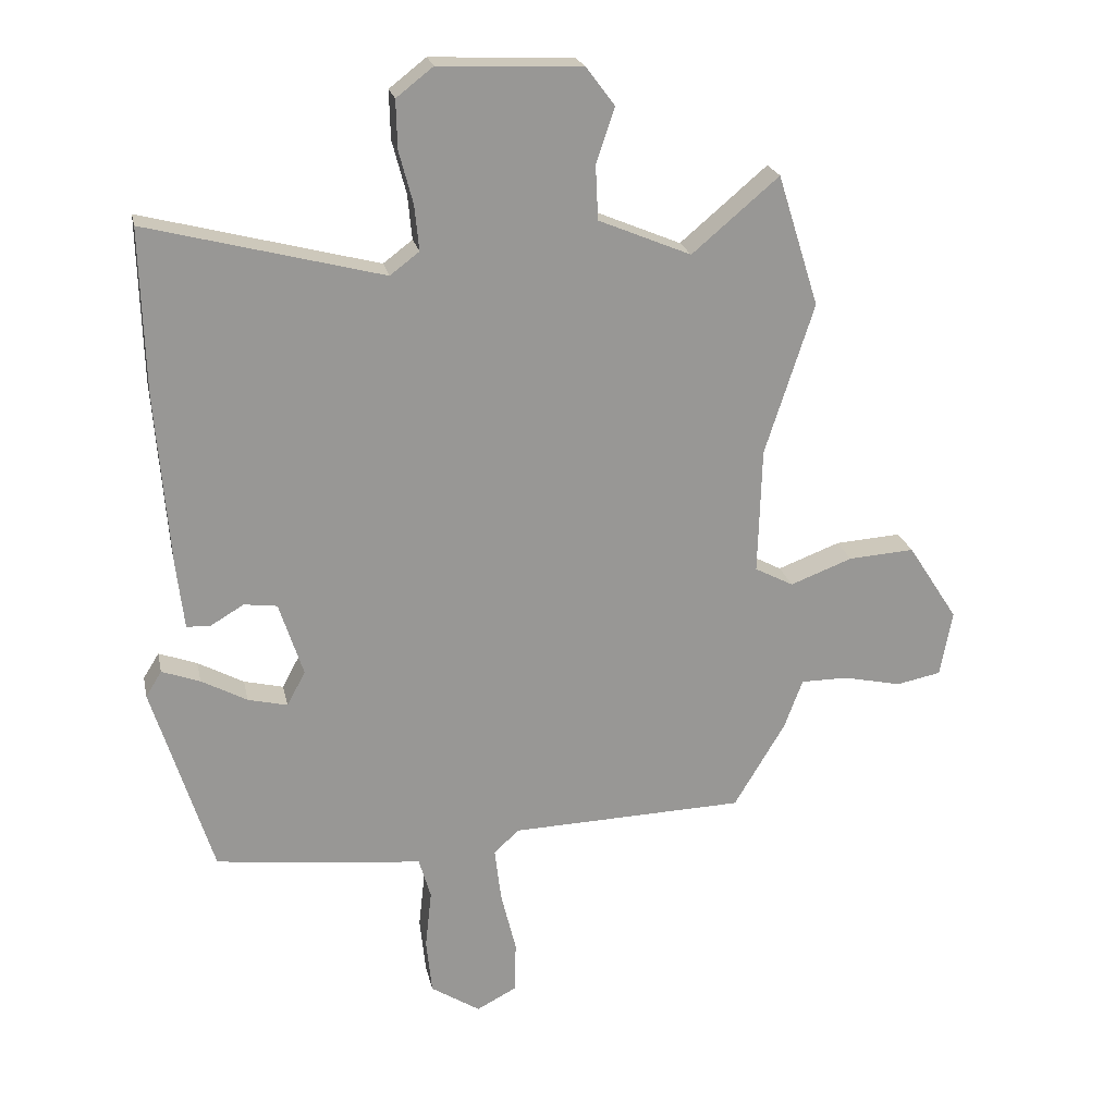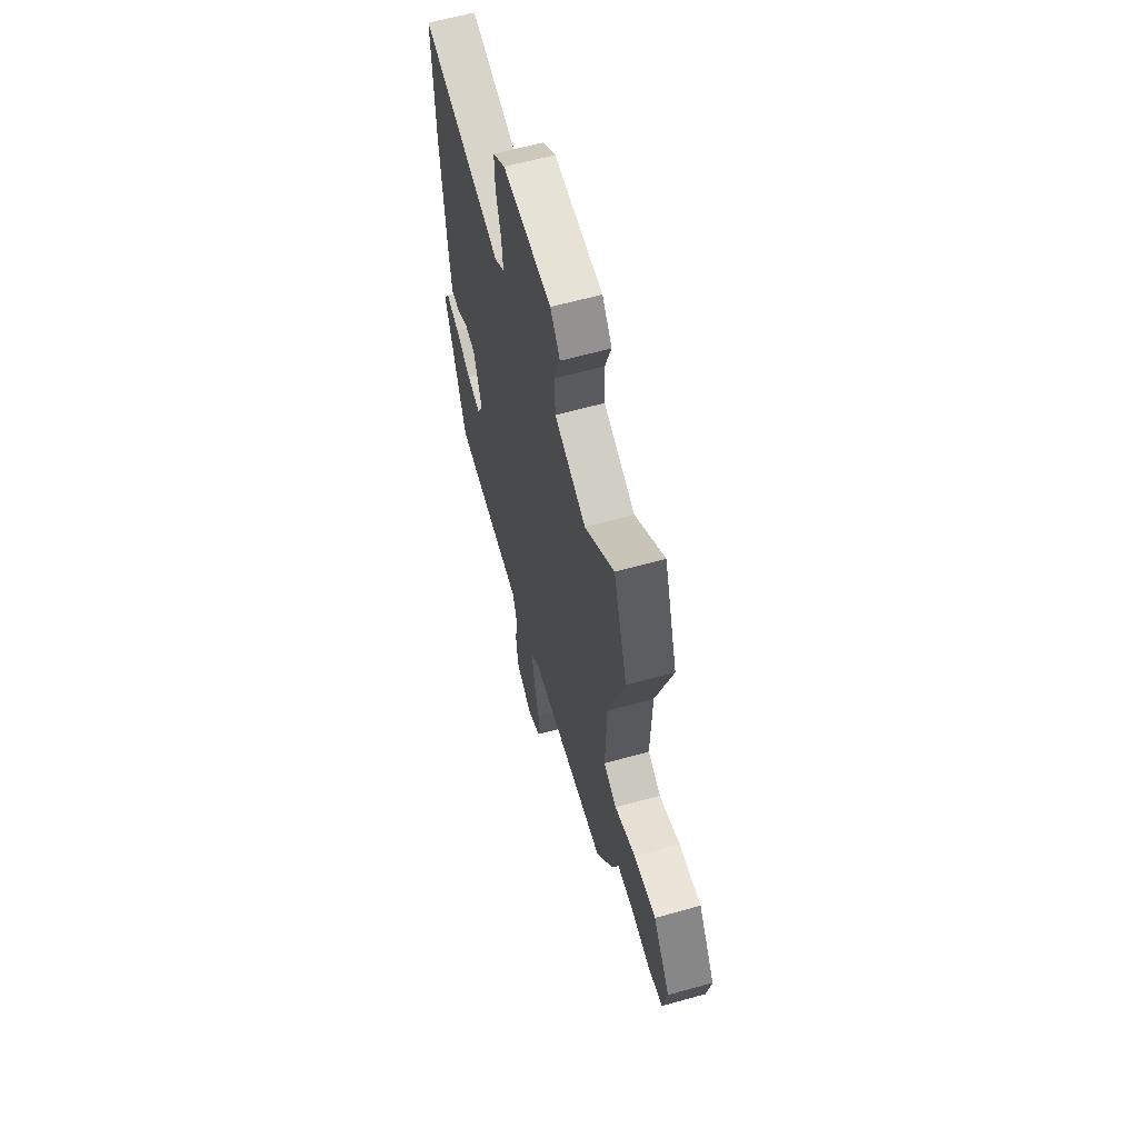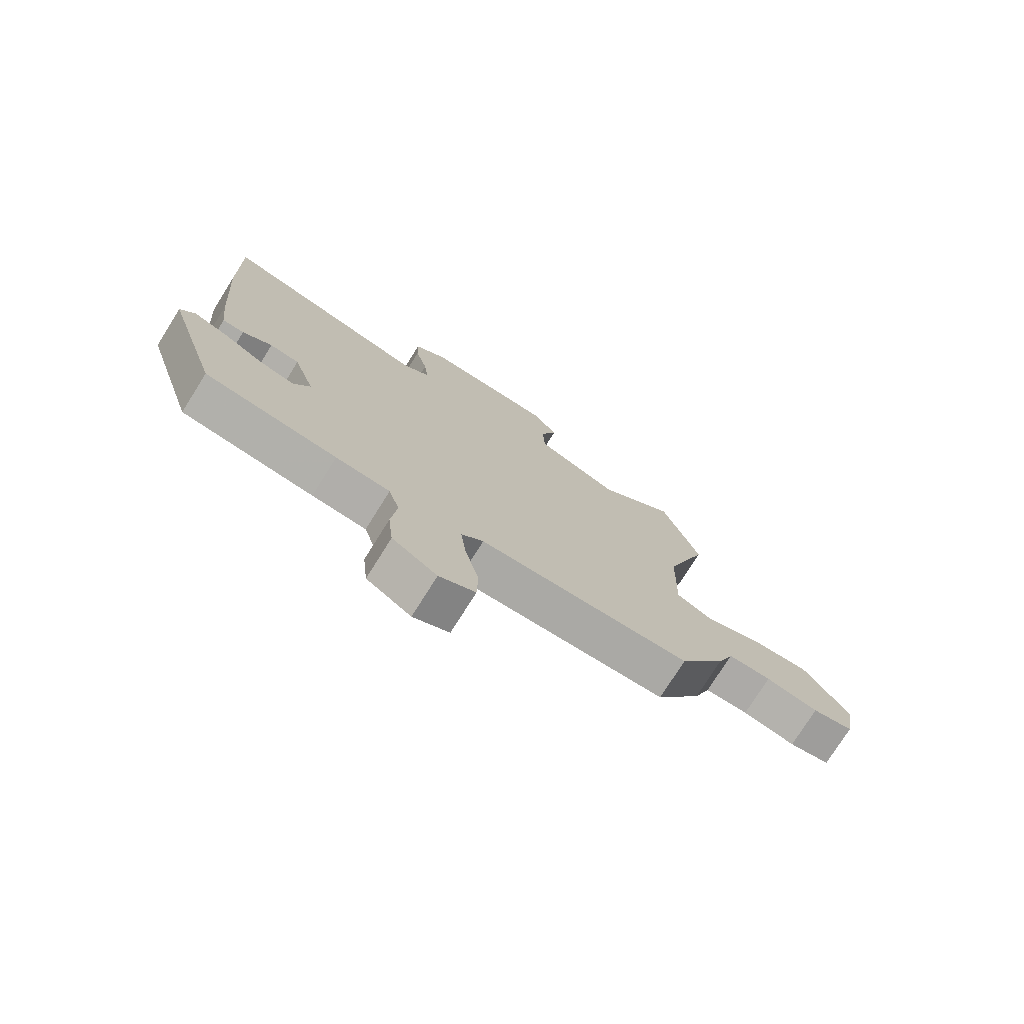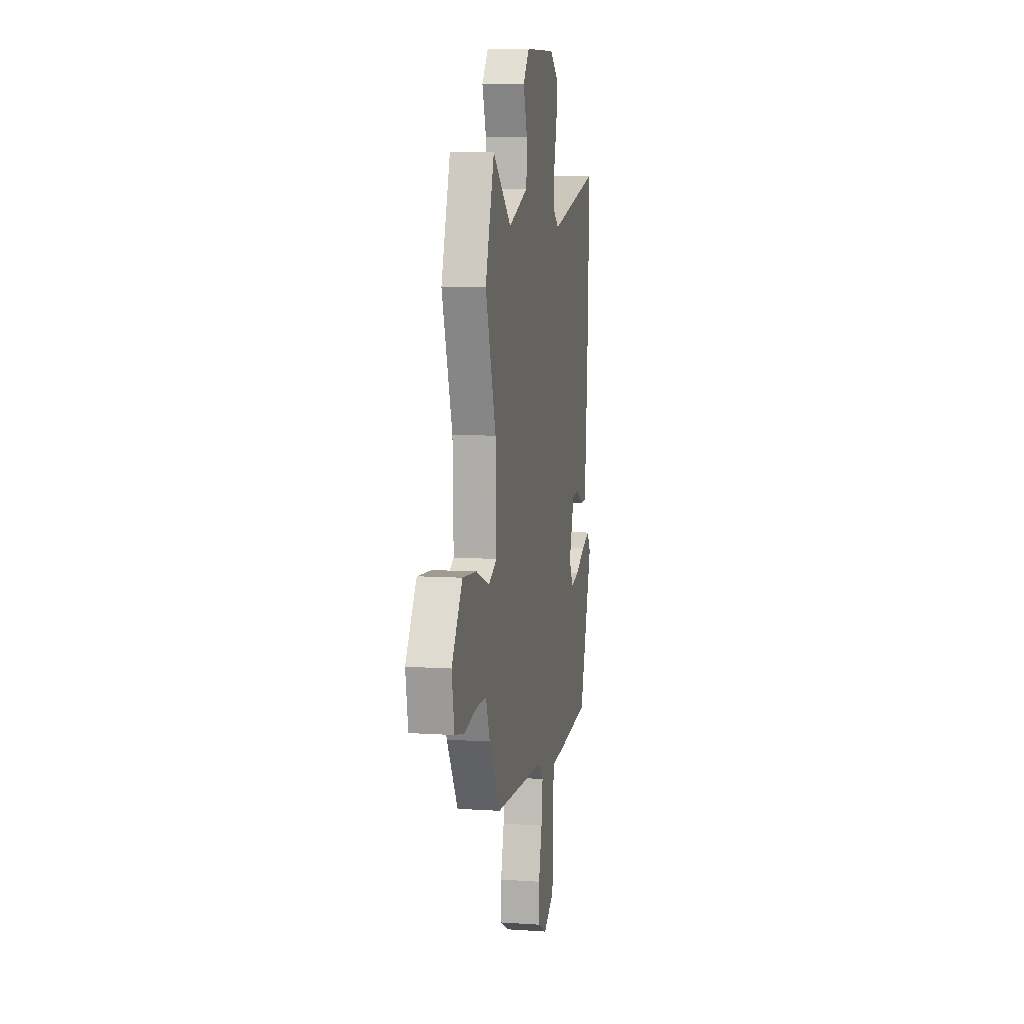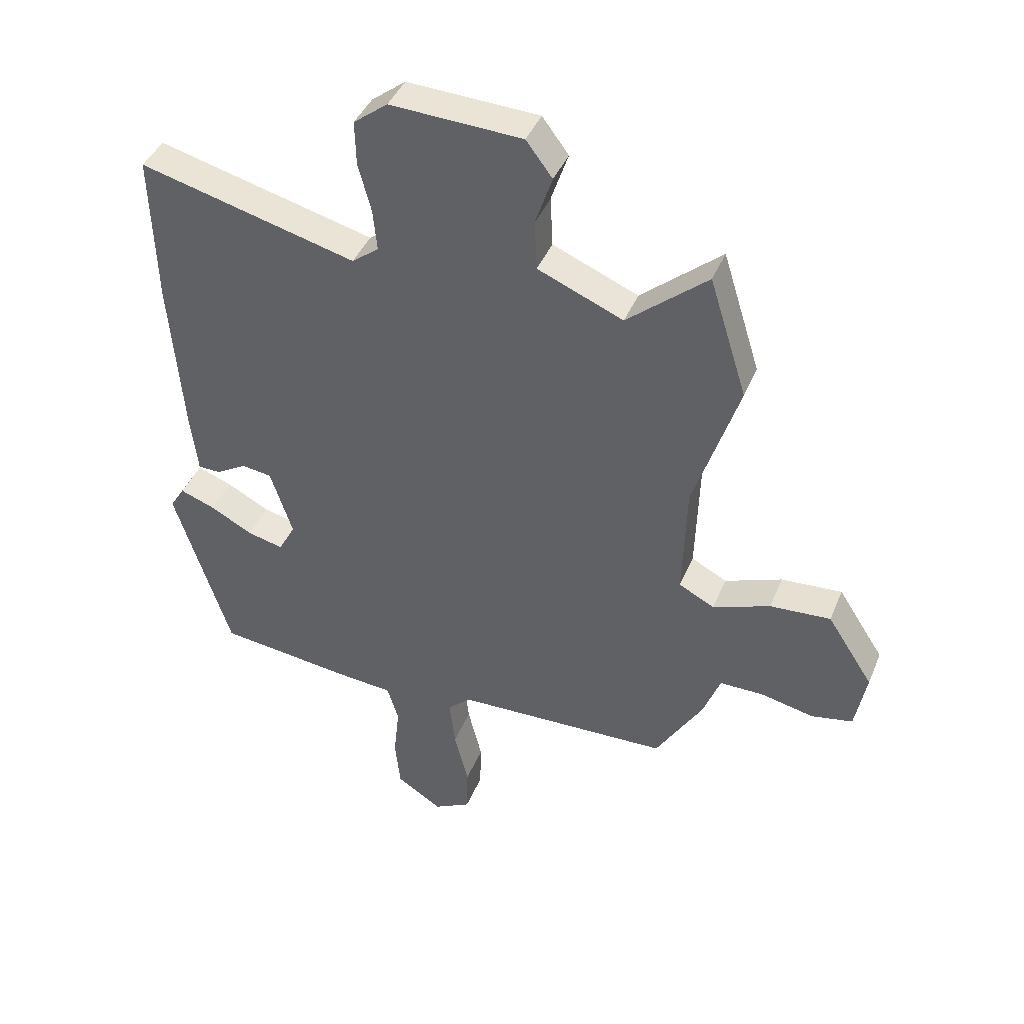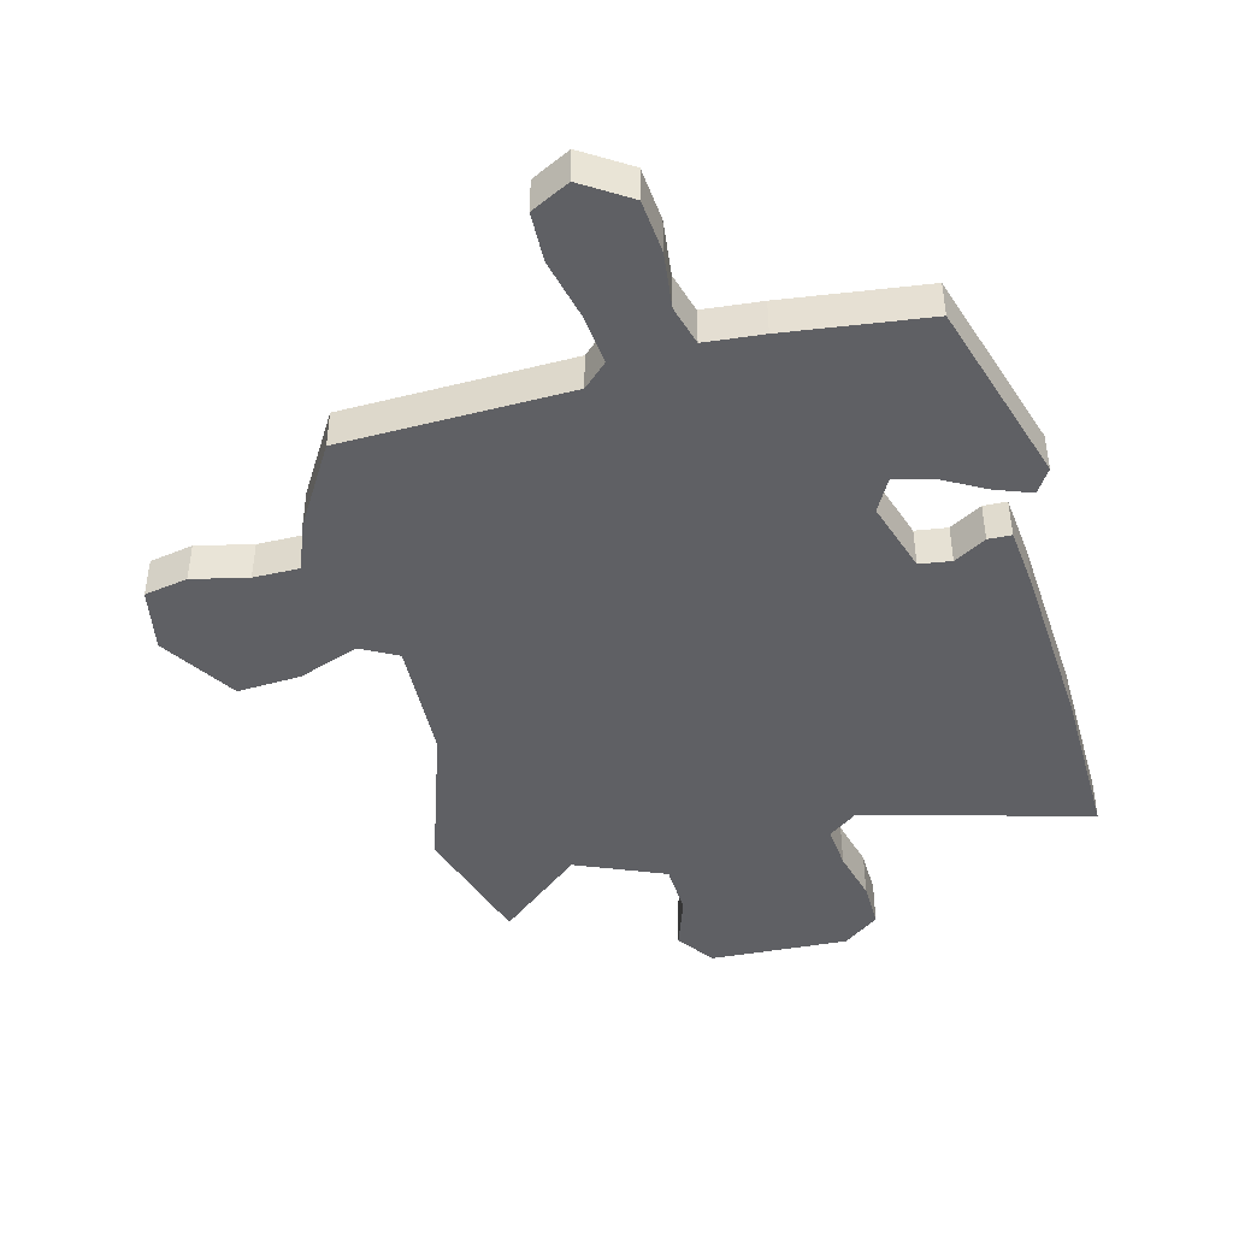
<metadata>
{"format":"obj","ext":"obj","renderer":"f3d","projection":"perspective","resolution":1024,"background":"white","views":[{"elev":22.0,"azim":-11.7,"up":"+Z"},{"elev":61.6,"azim":74.1,"up":"+Z"},{"elev":-76.1,"azim":-32.1,"up":"+Z"},{"elev":7.7,"azim":100.7,"up":"+Z"},{"elev":41.8,"azim":21.3,"up":"+Z"},{"elev":-45.0,"azim":-165.7,"up":"+Y"}]}
</metadata>
<code>
v -0.495 0.07 0.309
v -0.502 0.07 0.568
v -0.131 0.07 0.472
v -0.085 0.07 0.507
v -0.092 0.07 0.578
v -0.114 0.07 0.661
v -0.116 0.07 0.737
v -0.058 0.07 0.782
v 0.167 0.07 0.772
v 0.212 0.07 0.712
v 0.183 0.07 0.626
v 0.187 0.07 0.54
v 0.333 0.07 0.479
v 0.47 0.07 0.595
v 0.535 0.07 0.388
v 0.458 0.07 0.15
v 0.452 0.07 -0.049
v 0.513 0.07 -0.081
v 0.611 0.07 -0.044
v 0.715 0.07 -0.037
v 0.794 0.07 -0.159
v 0.775 0.07 -0.263
v 0.704 0.07 -0.277
v 0.613 0.07 -0.257
v 0.538 0.07 -0.257
v 0.509 0.07 -0.335
v 0.428 0.07 -0.47
v 0.058 0.07 -0.482
v 0.019 0.07 -0.519
v 0.029 0.07 -0.603
v 0.053 0.07 -0.701
v 0.051 0.07 -0.782
v -0.012 0.07 -0.815
v -0.09 0.07 -0.765
v -0.099 0.07 -0.678
v -0.089 0.07 -0.586
v -0.108 0.07 -0.521
v -0.203 0.07 -0.513
v -0.435 0.07 -0.485
v -0.53 0.07 -0.182
v -0.505 0.07 -0.142
v -0.445 0.07 -0.164
v -0.373 0.07 -0.203
v -0.311 0.07 -0.218
v -0.282 0.07 -0.164
v -0.32 0.07 -0.047
v -0.372 0.07 -0.04
v -0.424 0.07 -0.071
v -0.462 0.07 -0.07
v -0.474 0.07 0.034
v -0.495 0 0.309
v -0.502 0 0.568
v -0.131 0 0.472
v -0.085 0 0.507
v -0.092 0 0.578
v -0.114 0 0.661
v -0.116 0 0.737
v -0.058 0 0.782
v 0.167 0 0.772
v 0.212 0 0.712
v 0.183 0 0.626
v 0.187 0 0.54
v 0.333 0 0.479
v 0.47 0 0.595
v 0.535 0 0.388
v 0.458 0 0.15
v 0.452 0 -0.049
v 0.513 0 -0.081
v 0.611 0 -0.044
v 0.715 0 -0.037
v 0.794 0 -0.159
v 0.775 0 -0.263
v 0.704 0 -0.277
v 0.613 0 -0.257
v 0.538 0 -0.257
v 0.509 0 -0.335
v 0.428 0 -0.47
v 0.058 0 -0.482
v 0.019 0 -0.519
v 0.029 0 -0.603
v 0.053 0 -0.701
v 0.051 0 -0.782
v -0.012 0 -0.815
v -0.09 0 -0.765
v -0.099 0 -0.678
v -0.089 0 -0.586
v -0.108 0 -0.521
v -0.203 0 -0.513
v -0.435 0 -0.485
v -0.53 0 -0.182
v -0.505 0 -0.142
v -0.445 0 -0.164
v -0.373 0 -0.203
v -0.311 0 -0.218
v -0.282 0 -0.164
v -0.32 0 -0.047
v -0.372 0 -0.04
v -0.424 0 -0.071
v -0.462 0 -0.07
v -0.474 0 0.034
f 1 2 3
f 50 1 3
f 49 50 3
f 48 49 3
f 47 48 3
f 46 47 3 4
f 45 46 4
f 41 42 43
f 40 41 43
f 39 40 43
f 38 39 43
f 37 38 43
f 37 43 44
f 34 35 36
f 33 34 36
f 32 33 36
f 31 32 36
f 30 31 36
f 29 30 36 37
f 37 44 45
f 29 37 45
f 28 29 45
f 28 45 4
f 27 28 4
f 26 27 4
f 25 26 4
f 22 23 24
f 21 22 24
f 20 21 24
f 19 20 24
f 18 19 24
f 13 14 15 16
f 12 13 16 17
f 9 10 11
f 8 9 11
f 7 8 11
f 6 7 11
f 5 6 11
f 5 11 12
f 4 5 12 17
f 17 18 24 25
f 4 17 25
f 53 52 51
f 53 51 100
f 53 100 99
f 53 99 98
f 53 98 97
f 54 53 97 96
f 54 96 95
f 93 92 91
f 93 91 90
f 93 90 89
f 93 89 88
f 93 88 87
f 94 93 87
f 86 85 84
f 86 84 83
f 86 83 82
f 86 82 81
f 86 81 80
f 87 86 80 79
f 95 94 87
f 95 87 79
f 95 79 78
f 54 95 78
f 54 78 77
f 54 77 76
f 54 76 75
f 74 73 72
f 74 72 71
f 74 71 70
f 74 70 69
f 74 69 68
f 66 65 64 63
f 67 66 63 62
f 61 60 59
f 61 59 58
f 61 58 57
f 61 57 56
f 61 56 55
f 62 61 55
f 67 62 55 54
f 75 74 68 67
f 75 67 54
f 1 51 52 2
f 2 52 53 3
f 3 53 54 4
f 4 54 55 5
f 5 55 56 6
f 6 56 57 7
f 7 57 58 8
f 8 58 59 9
f 9 59 60 10
f 10 60 61 11
f 11 61 62 12
f 12 62 63 13
f 13 63 64 14
f 14 64 65 15
f 15 65 66 16
f 16 66 67 17
f 17 67 68 18
f 18 68 69 19
f 19 69 70 20
f 20 70 71 21
f 21 71 72 22
f 22 72 73 23
f 23 73 74 24
f 24 74 75 25
f 25 75 76 26
f 26 76 77 27
f 27 77 78 28
f 28 78 79 29
f 29 79 80 30
f 30 80 81 31
f 31 81 82 32
f 32 82 83 33
f 33 83 84 34
f 34 84 85 35
f 35 85 86 36
f 36 86 87 37
f 37 87 88 38
f 38 88 89 39
f 39 89 90 40
f 40 90 91 41
f 41 91 92 42
f 42 92 93 43
f 43 93 94 44
f 44 94 95 45
f 45 95 96 46
f 46 96 97 47
f 47 97 98 48
f 48 98 99 49
f 49 99 100 50
f 50 100 51 1

</code>
